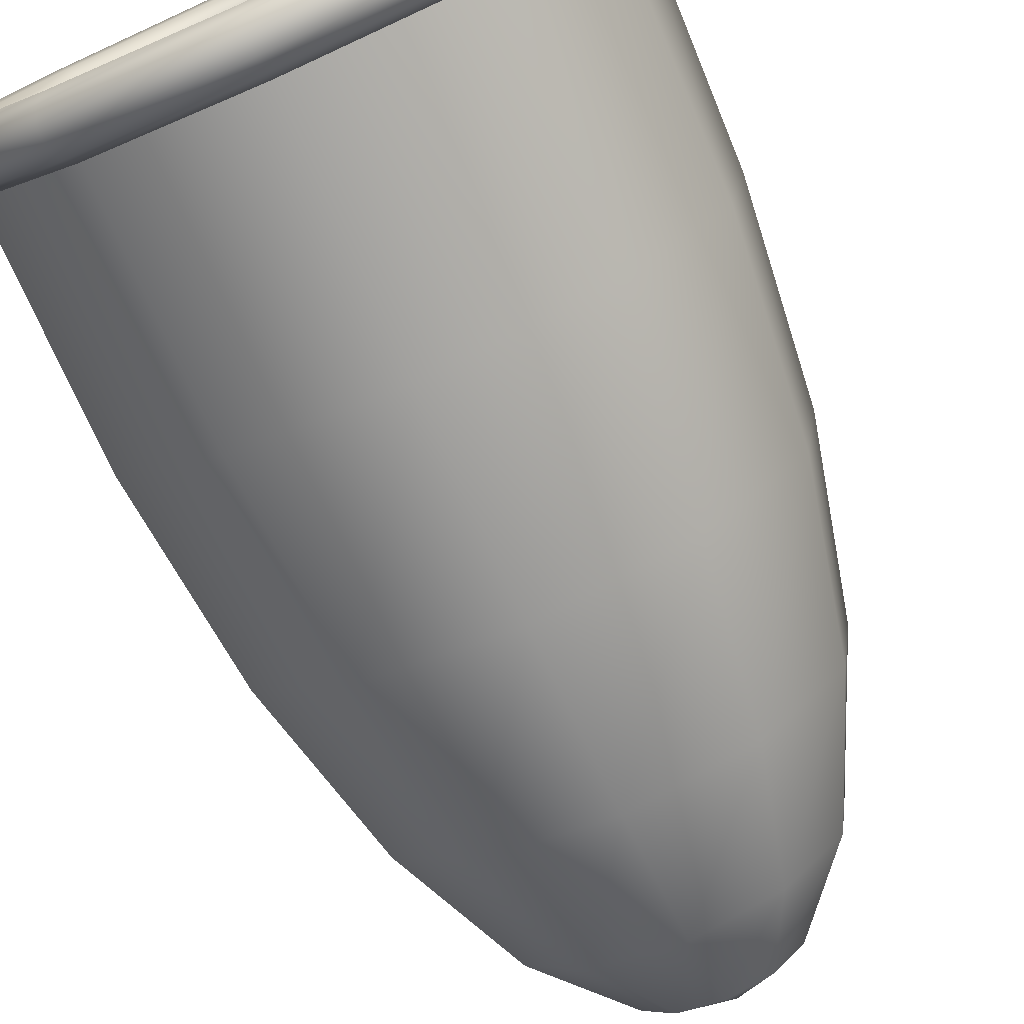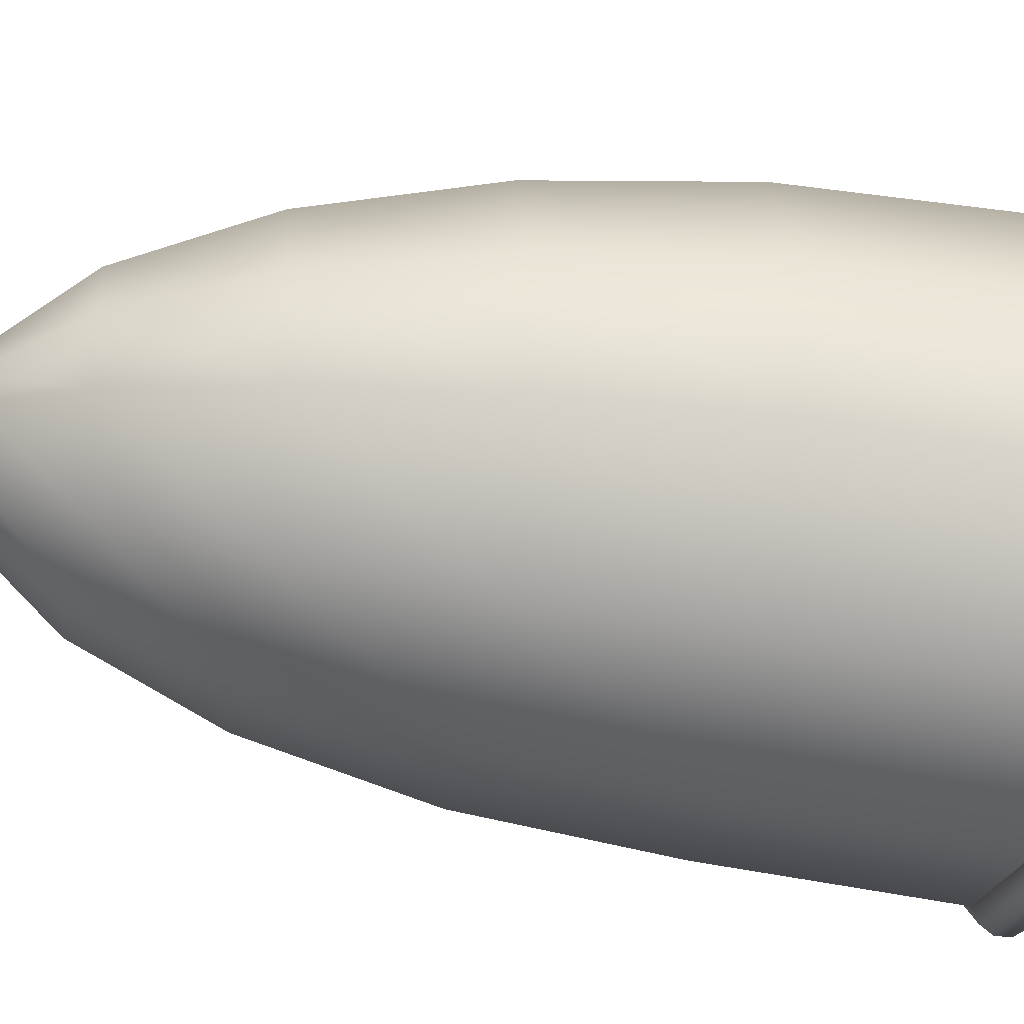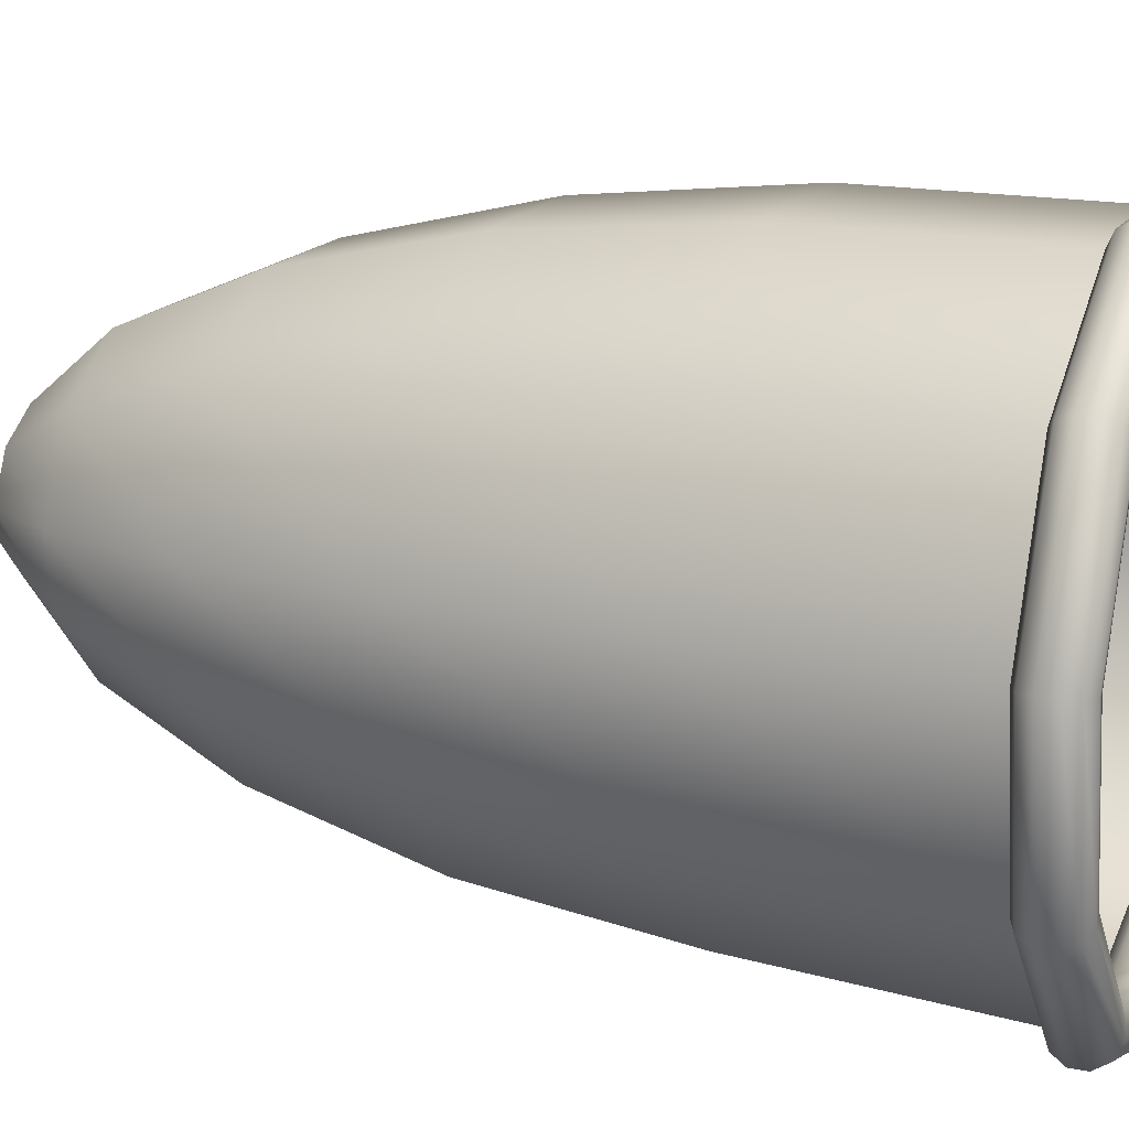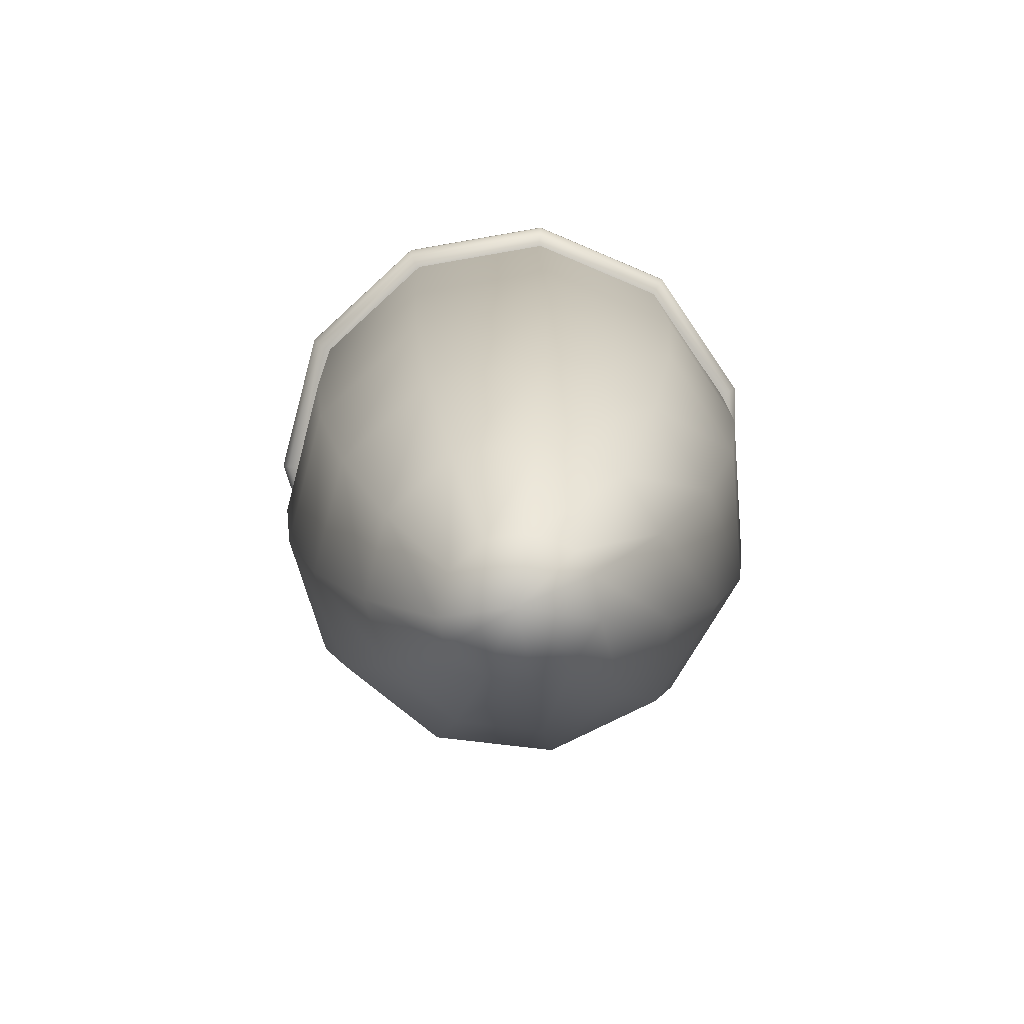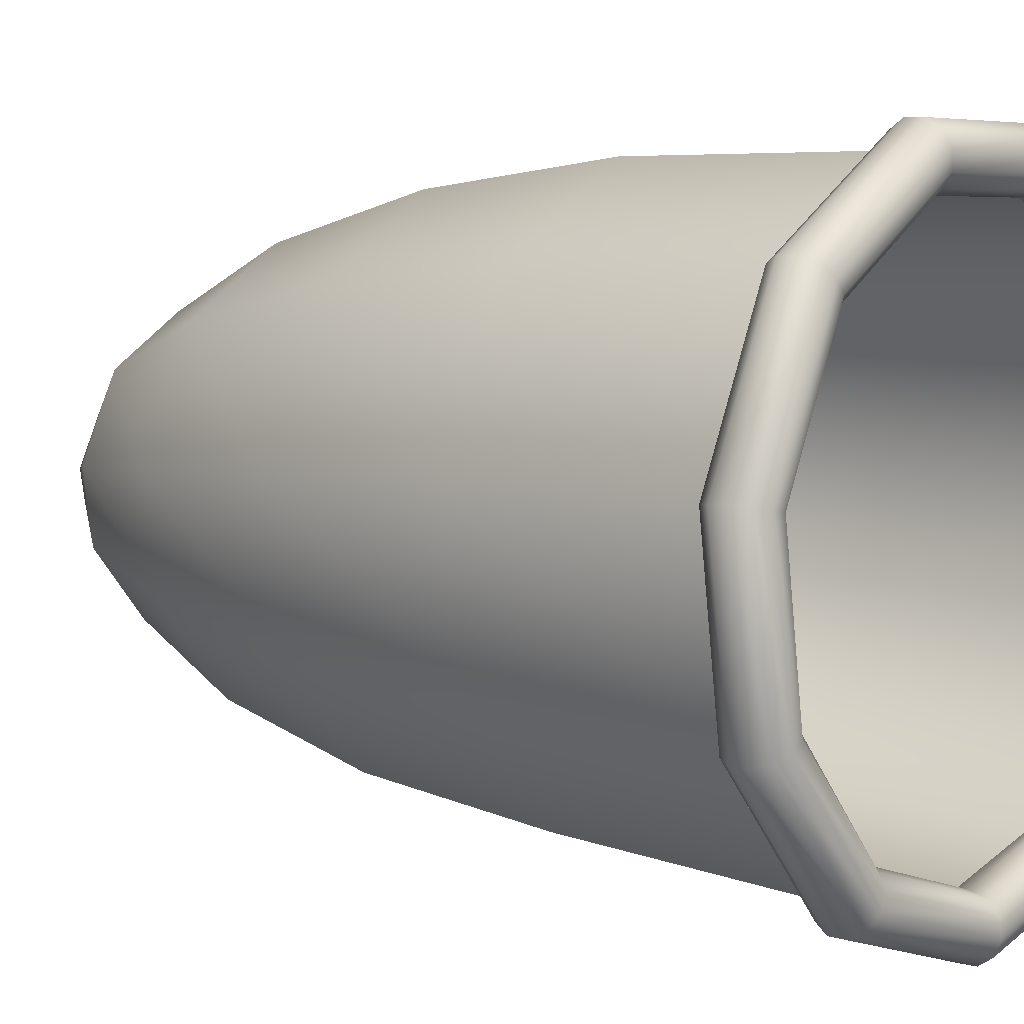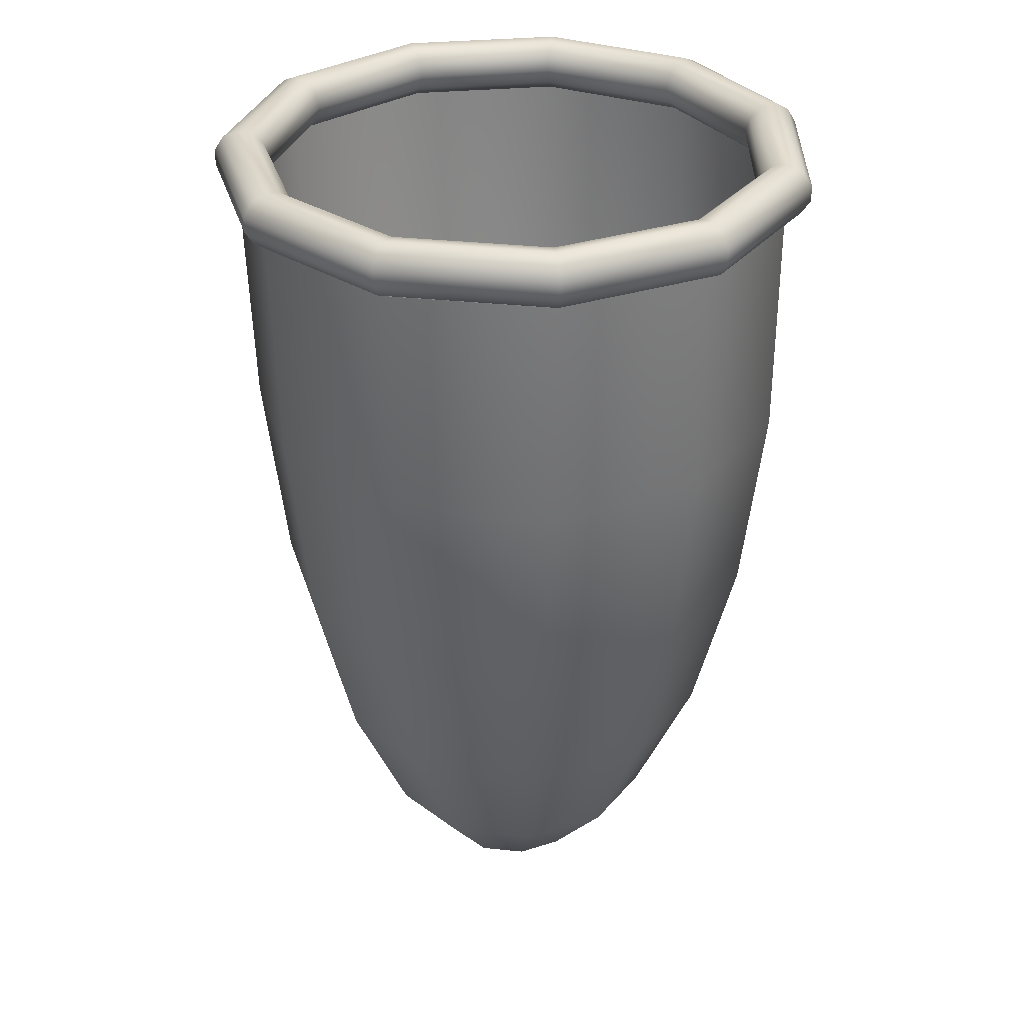
<metadata>
{"format":"obj","ext":"obj","renderer":"f3d","projection":"perspective","resolution":1024,"background":"white","views":[{"elev":-76.6,"azim":23.9,"up":"+Y"},{"elev":-38.3,"azim":-99.8,"up":"+Y"},{"elev":16.8,"azim":-67.9,"up":"+Y"},{"elev":-79.7,"azim":26.0,"up":"+Z"},{"elev":5.2,"azim":-49.3,"up":"+Y"},{"elev":32.4,"azim":155.8,"up":"+Z"}]}
</metadata>
<code>
g default
v 3.715 -1.608 5.786
v 2.213 -3.331 5.786
v 0.01756 -3.968 5.786
v -2.174 -3.317 5.786
v -3.665 -1.584 5.786
v -3.983 0.6792 5.786
v -3.027 2.756 5.786
v -1.1 3.985 5.786
v 1.186 3.978 5.786
v 3.105 2.736 5.786
v 4.048 0.6537 5.786
v 3.669 -1.371 2.432
v 2.172 -3.087 2.432
v -0.0148 -3.722 2.432
v -2.198 -3.073 2.432
v -3.684 -1.348 2.432
v -3.983 0.6792 2.432
v -3.017 2.757 2.432
v -1.098 3.986 2.432
v 1.179 3.977 2.432
v 3.105 2.736 2.432
v 3.953 0.6404 2.432
v 3.372 -1.234 -0.4371
v 1.996 -2.811 -0.4371
v -0.01376 -3.394 -0.4371
v -2.02 -2.798 -0.4371
v -3.385 -1.212 -0.4371
v -3.659 0.6316 -0.4371
v -2.77 2.542 -0.4371
v -1.007 3.671 -0.4371
v 1.086 3.663 -0.4371
v 2.857 2.522 -0.4371
v 3.629 0.5948 -0.4371
v 2.801 -0.9711 -2.952
v 1.658 -2.282 -2.952
v -0.01177 -2.766 -2.952
v -1.679 -2.271 -2.952
v -2.813 -0.9533 -2.952
v -3.038 0.5402 -2.952
v -2.297 2.129 -2.952
v -0.8317 3.068 -2.952
v 0.9073 3.061 -2.952
v 2.381 2.112 -2.952
v 3.006 0.5074 -2.952
v 2.003 -0.6037 -4.91
v 1.186 -1.541 -4.91
v -0.008984 -1.888 -4.91
v -1.201 -1.534 -4.91
v -2.013 -0.591 -4.91
v -2.169 0.4124 -4.91
v -1.635 1.551 -4.91
v -0.5869 2.224 -4.91
v 0.6572 2.219 -4.91
v 1.715 1.539 -4.91
v 2.137 0.3851 -4.91
v 1.043 -0.1615 -6.153
v 0.6169 -0.65 -6.153
v -0.00563 -0.8307 -6.153
v -0.627 -0.6461 -6.153
v -1.05 -0.1548 -6.153
v -1.123 0.2586 -6.153
v -0.8382 0.8566 -6.153
v -0.2923 1.209 -6.153
v 0.3561 1.206 -6.153
v 0.9138 0.8496 -6.153
v 1.09 0.238 -6.153
v 0.02833 0.1041 -6.578
v 3.715 -1.608 5.786
v 2.213 -3.331 5.786
v 0.01756 -3.968 5.786
v -2.174 -3.317 5.786
v -3.665 -1.584 5.786
v -3.983 0.6792 5.786
v -3.027 2.756 5.786
v -1.1 3.985 5.786
v 1.186 3.978 5.786
v 3.105 2.736 5.786
v 4.048 0.6537 5.786
v 3.669 -1.371 2.432
v 2.172 -3.087 2.432
v -0.0148 -3.722 2.432
v -2.198 -3.073 2.432
v -3.684 -1.348 2.432
v -3.983 0.6792 2.432
v -3.017 2.757 2.432
v -1.098 3.986 2.432
v 1.179 3.977 2.432
v 3.105 2.736 2.432
v 3.953 0.6404 2.432
v 3.372 -1.234 -0.4371
v 1.996 -2.811 -0.4371
v -0.01376 -3.394 -0.4371
v -2.02 -2.798 -0.4371
v -3.385 -1.212 -0.4371
v -3.659 0.6316 -0.4371
v -2.77 2.542 -0.4371
v -1.007 3.671 -0.4371
v 1.086 3.663 -0.4371
v 2.857 2.522 -0.4371
v 3.629 0.5948 -0.4371
v 2.801 -0.9711 -2.952
v 1.658 -2.282 -2.952
v -0.01177 -2.766 -2.952
v -1.679 -2.271 -2.952
v -2.813 -0.9533 -2.952
v -3.038 0.5402 -2.952
v -2.297 2.129 -2.952
v -0.8317 3.068 -2.952
v 0.9073 3.061 -2.952
v 2.381 2.112 -2.952
v 3.006 0.5074 -2.952
v 2.003 -0.6037 -4.91
v 1.186 -1.541 -4.91
v -0.008984 -1.888 -4.91
v -1.201 -1.534 -4.91
v -2.013 -0.591 -4.91
v -2.169 0.4124 -4.91
v -1.635 1.551 -4.91
v -0.5869 2.224 -4.91
v 0.6572 2.219 -4.91
v 1.715 1.539 -4.91
v 2.137 0.3851 -4.91
v 1.043 -0.1615 -6.153
v 0.6169 -0.65 -6.153
v -0.00563 -0.8307 -6.153
v -0.627 -0.6461 -6.153
v -1.05 -0.1548 -6.153
v -1.123 0.2586 -6.153
v -0.8382 0.8566 -6.153
v -0.2923 1.209 -6.153
v 0.3561 1.206 -6.153
v 0.9138 0.8496 -6.153
v 1.09 0.238 -6.153
v 0.02833 0.1041 -6.578
v 3.268 -1.419 6.182
v 1.935 -2.948 6.182
v -0.0134 -3.513 6.182
v -1.958 -2.935 6.182
v -3.281 -1.398 6.182
v -3.564 0.6105 6.182
v -2.715 2.453 6.182
v -1.005 3.544 6.182
v 1.023 3.538 6.182
v 2.726 2.436 6.182
v 3.563 0.5878 6.182
v 3.326 -1.446 5.966
v 1.969 -3.001 5.966
v -0.0136 -3.577 5.966
v -1.992 -2.989 5.966
v -3.339 -1.424 5.966
v -3.627 0.6197 5.966
v -2.763 2.495 5.966
v -1.023 3.605 5.966
v 1.041 3.599 5.966
v 2.774 2.477 5.966
v 3.626 0.5967 5.966
v 3.48 -1.517 5.818
v 2.061 -3.145 5.818
v -0.01414 -3.747 5.818
v -2.085 -3.132 5.818
v -3.494 -1.495 5.818
v -3.795 0.6445 5.818
v -2.891 2.607 5.818
v -1.07 3.769 5.818
v 1.09 3.762 5.818
v 2.903 2.588 5.818
v 3.795 0.6204 5.818
v 3.683 -1.61 5.786
v 2.181 -3.333 5.786
v -0.01485 -3.97 5.786
v -2.206 -3.319 5.786
v -3.698 -1.587 5.786
v -4.016 0.6769 5.786
v -3.06 2.753 5.786
v -1.133 3.983 5.786
v 1.153 3.976 5.786
v 3.072 2.734 5.786
v 4.015 0.6514 5.786
v 3.869 -1.696 5.88
v 2.291 -3.506 5.88
v -0.0155 -4.175 5.88
v -2.318 -3.491 5.88
v -3.884 -1.671 5.88
v -4.219 0.7067 5.88
v -3.214 2.888 5.88
v -1.19 4.18 5.88
v 1.212 4.172 5.88
v 3.228 2.868 5.88
v 4.218 0.68 5.88
v 3.98 -1.747 6.069
v 2.356 -3.609 6.069
v -0.01589 -4.297 6.069
v -2.384 -3.594 6.069
v -3.995 -1.722 6.069
v -4.339 0.7245 6.069
v -3.306 2.968 6.069
v -1.224 4.297 6.069
v 1.246 4.289 6.069
v 3.32 2.947 6.069
v 4.339 0.6969 6.069
v 3.98 -1.747 6.295
v 2.356 -3.609 6.295
v -0.01589 -4.297 6.295
v -2.384 -3.594 6.295
v -3.995 -1.722 6.295
v -4.339 0.7245 6.295
v -3.306 2.968 6.295
v -1.224 4.297 6.295
v 1.246 4.289 6.295
v 3.32 2.947 6.295
v 4.339 0.6969 6.295
v 3.869 -1.696 6.484
v 2.291 -3.506 6.484
v -0.0155 -4.175 6.484
v -2.318 -3.491 6.484
v -3.884 -1.671 6.484
v -4.219 0.7067 6.484
v -3.214 2.888 6.484
v -1.19 4.18 6.484
v 1.212 4.172 6.484
v 3.228 2.868 6.484
v 4.218 0.68 6.484
v 3.683 -1.61 6.578
v 2.181 -3.333 6.578
v -0.01485 -3.97 6.578
v -2.206 -3.319 6.578
v -3.698 -1.587 6.578
v -4.016 0.6769 6.578
v -3.06 2.753 6.578
v -1.133 3.983 6.578
v 1.153 3.976 6.578
v 3.072 2.734 6.578
v 4.015 0.6514 6.578
v 3.48 -1.517 6.546
v 2.061 -3.145 6.546
v -0.01414 -3.747 6.546
v -2.085 -3.132 6.546
v -3.494 -1.495 6.546
v -3.795 0.6445 6.546
v -2.891 2.607 6.546
v -1.07 3.769 6.546
v 1.09 3.762 6.546
v 2.903 2.588 6.546
v 3.795 0.6204 6.546
v 3.326 -1.446 6.398
v 1.969 -3.001 6.398
v -0.0136 -3.577 6.398
v -1.992 -2.989 6.398
v -3.339 -1.424 6.398
v -3.627 0.6197 6.398
v -2.763 2.495 6.398
v -1.023 3.605 6.398
v 1.041 3.599 6.398
v 2.774 2.477 6.398
v 3.626 0.5967 6.398
g Fishnet2
f 1 12 13 2
f 2 13 14 3
f 3 14 15 4
f 4 15 16 5
f 5 16 17 6
f 6 17 18 7
f 7 18 19 8
f 8 19 20 9
f 9 20 21 10
f 10 21 22 11
f 11 22 12 1
f 12 23 24 13
f 13 24 25 14
f 14 25 26 15
f 15 26 27 16
f 16 27 28 17
f 17 28 29 18
f 18 29 30 19
f 19 30 31 20
f 20 31 32 21
f 21 32 33 22
f 22 33 23 12
f 23 34 35 24
f 24 35 36 25
f 25 36 37 26
f 26 37 38 27
f 27 38 39 28
f 28 39 40 29
f 29 40 41 30
f 30 41 42 31
f 31 42 43 32
f 32 43 44 33
f 33 44 34 23
f 34 45 46 35
f 35 46 47 36
f 36 47 48 37
f 37 48 49 38
f 38 49 50 39
f 39 50 51 40
f 40 51 52 41
f 41 52 53 42
f 42 53 54 43
f 43 54 55 44
f 44 55 45 34
f 45 56 57 46
f 46 57 58 47
f 47 58 59 48
f 48 59 60 49
f 49 60 61 50
f 50 61 62 51
f 51 62 63 52
f 52 63 64 53
f 53 64 65 54
f 54 65 66 55
f 55 66 56 45
f 56 67 57
f 57 67 58
f 58 67 59
f 59 67 60
f 60 67 61
f 61 67 62
f 62 67 63
f 63 67 64
f 64 67 65
f 65 67 66
f 66 67 56
f 68 69 80 79
f 69 70 81 80
f 70 71 82 81
f 71 72 83 82
f 72 73 84 83
f 73 74 85 84
f 74 75 86 85
f 75 76 87 86
f 76 77 88 87
f 77 78 89 88
f 78 68 79 89
f 79 80 91 90
f 80 81 92 91
f 81 82 93 92
f 82 83 94 93
f 83 84 95 94
f 84 85 96 95
f 85 86 97 96
f 86 87 98 97
f 87 88 99 98
f 88 89 100 99
f 89 79 90 100
f 90 91 102 101
f 91 92 103 102
f 92 93 104 103
f 93 94 105 104
f 94 95 106 105
f 95 96 107 106
f 96 97 108 107
f 97 98 109 108
f 98 99 110 109
f 99 100 111 110
f 100 90 101 111
f 101 102 113 112
f 102 103 114 113
f 103 104 115 114
f 104 105 116 115
f 105 106 117 116
f 106 107 118 117
f 107 108 119 118
f 108 109 120 119
f 109 110 121 120
f 110 111 122 121
f 111 101 112 122
f 112 113 124 123
f 113 114 125 124
f 114 115 126 125
f 115 116 127 126
f 116 117 128 127
f 117 118 129 128
f 118 119 130 129
f 119 120 131 130
f 120 121 132 131
f 121 122 133 132
f 122 112 123 133
f 123 124 134
f 124 125 134
f 125 126 134
f 126 127 134
f 127 128 134
f 128 129 134
f 129 130 134
f 130 131 134
f 131 132 134
f 132 133 134
f 133 123 134
f 136 135 146 147
f 137 136 147 148
f 138 137 148 149
f 139 138 149 150
f 140 139 150 151
f 141 140 151 152
f 142 141 152 153
f 143 142 153 154
f 144 143 154 155
f 145 144 155 156
f 135 145 156 146
f 147 146 157 158
f 148 147 158 159
f 149 148 159 160
f 150 149 160 161
f 151 150 161 162
f 152 151 162 163
f 153 152 163 164
f 154 153 164 165
f 155 154 165 166
f 156 155 166 167
f 146 156 167 157
f 158 157 168 169
f 159 158 169 170
f 160 159 170 171
f 161 160 171 172
f 162 161 172 173
f 163 162 173 174
f 164 163 174 175
f 165 164 175 176
f 166 165 176 177
f 167 166 177 178
f 157 167 178 168
f 169 168 179 180
f 170 169 180 181
f 171 170 181 182
f 172 171 182 183
f 173 172 183 184
f 174 173 184 185
f 175 174 185 186
f 176 175 186 187
f 177 176 187 188
f 178 177 188 189
f 168 178 189 179
f 180 179 190 191
f 181 180 191 192
f 182 181 192 193
f 183 182 193 194
f 184 183 194 195
f 185 184 195 196
f 186 185 196 197
f 187 186 197 198
f 188 187 198 199
f 189 188 199 200
f 179 189 200 190
f 191 190 201 202
f 192 191 202 203
f 193 192 203 204
f 194 193 204 205
f 195 194 205 206
f 196 195 206 207
f 197 196 207 208
f 198 197 208 209
f 199 198 209 210
f 200 199 210 211
f 190 200 211 201
f 202 201 212 213
f 203 202 213 214
f 204 203 214 215
f 205 204 215 216
f 206 205 216 217
f 207 206 217 218
f 208 207 218 219
f 209 208 219 220
f 210 209 220 221
f 211 210 221 222
f 201 211 222 212
f 213 212 223 224
f 214 213 224 225
f 215 214 225 226
f 216 215 226 227
f 217 216 227 228
f 218 217 228 229
f 219 218 229 230
f 220 219 230 231
f 221 220 231 232
f 222 221 232 233
f 212 222 233 223
f 224 223 234 235
f 225 224 235 236
f 226 225 236 237
f 227 226 237 238
f 228 227 238 239
f 229 228 239 240
f 230 229 240 241
f 231 230 241 242
f 232 231 242 243
f 233 232 243 244
f 223 233 244 234
f 235 234 245 246
f 236 235 246 247
f 237 236 247 248
f 238 237 248 249
f 239 238 249 250
f 240 239 250 251
f 241 240 251 252
f 242 241 252 253
f 243 242 253 254
f 244 243 254 255
f 234 244 255 245
f 246 245 135 136
f 247 246 136 137
f 248 247 137 138
f 249 248 138 139
f 250 249 139 140
f 251 250 140 141
f 252 251 141 142
f 253 252 142 143
f 254 253 143 144
f 255 254 144 145
f 245 255 145 135

</code>
